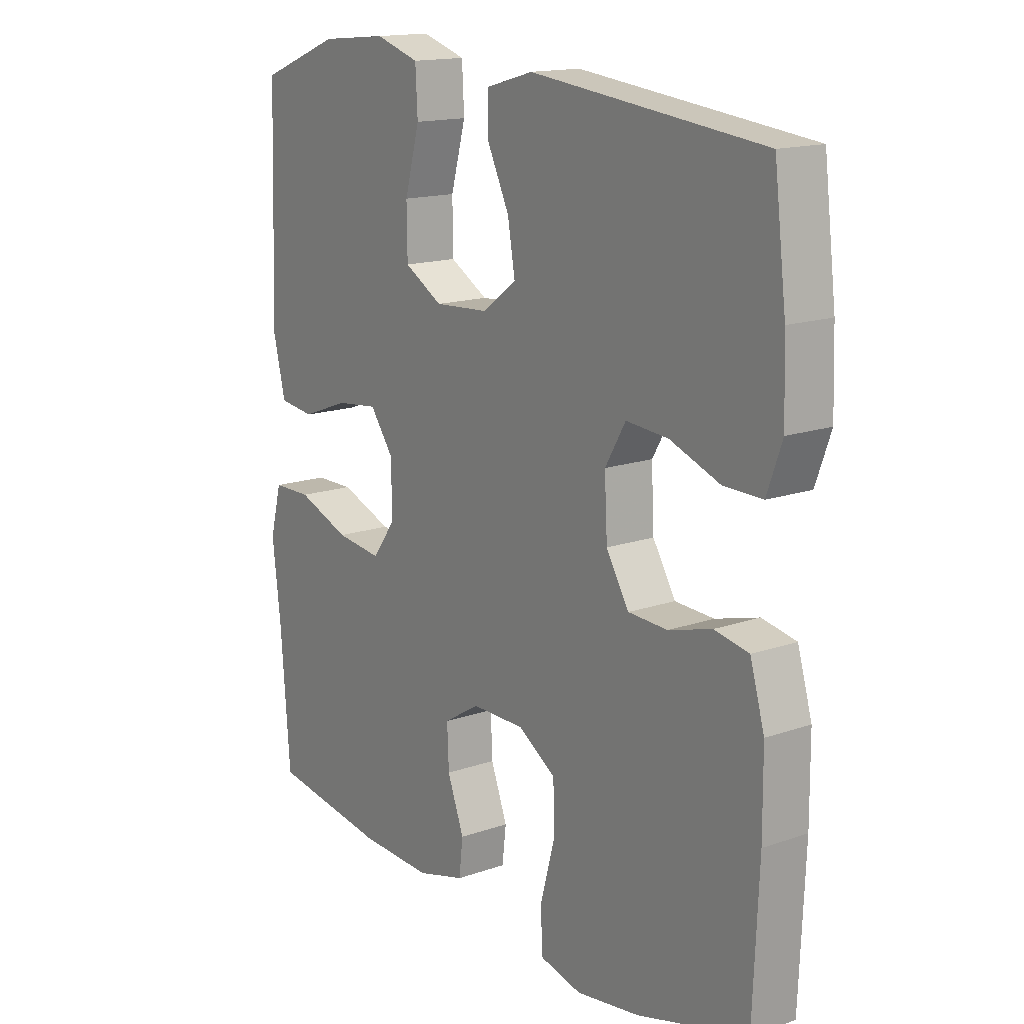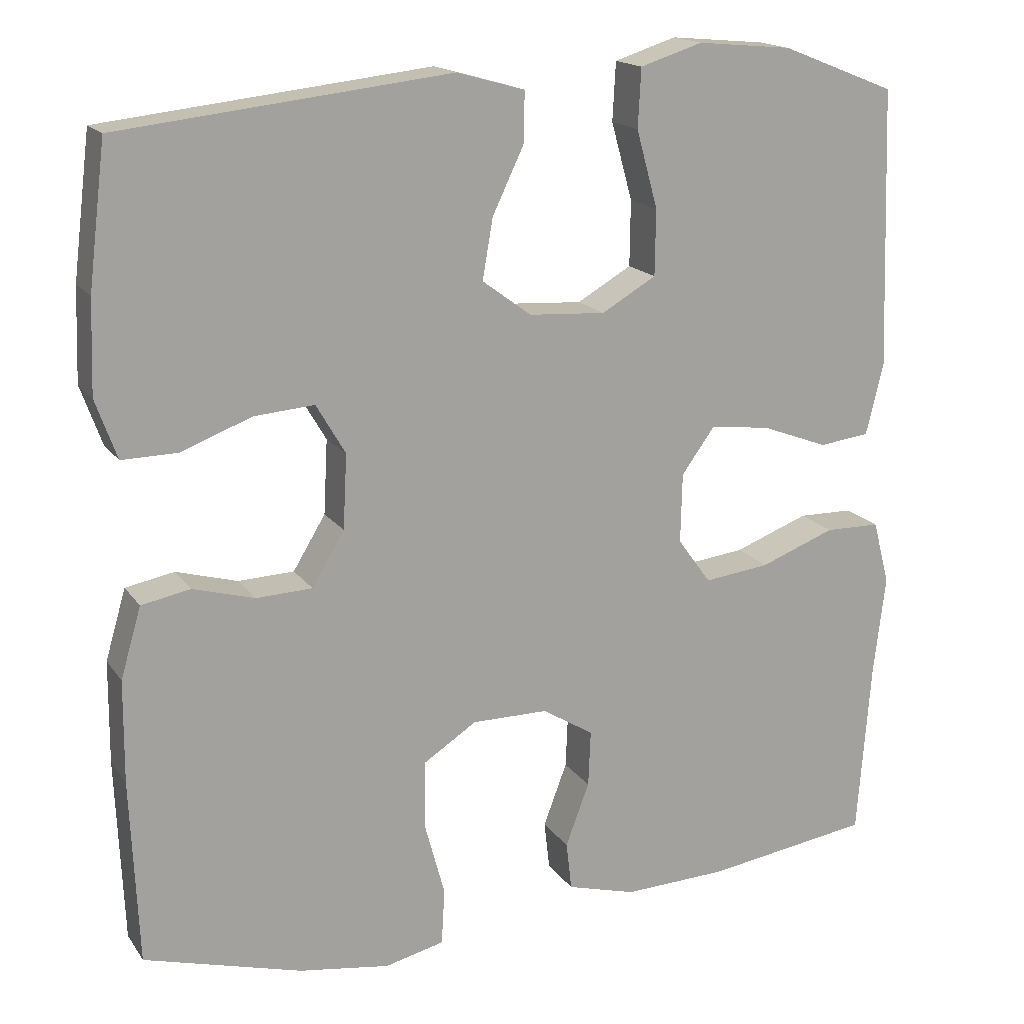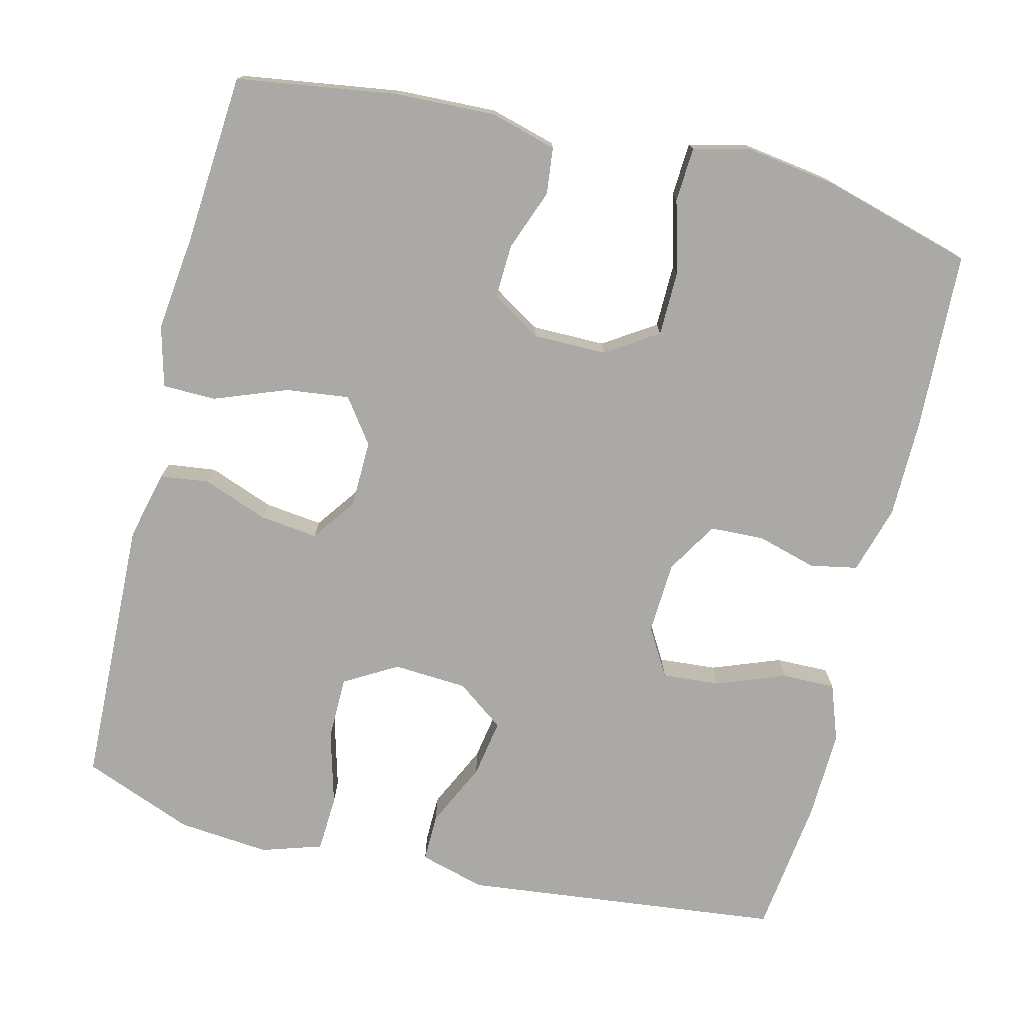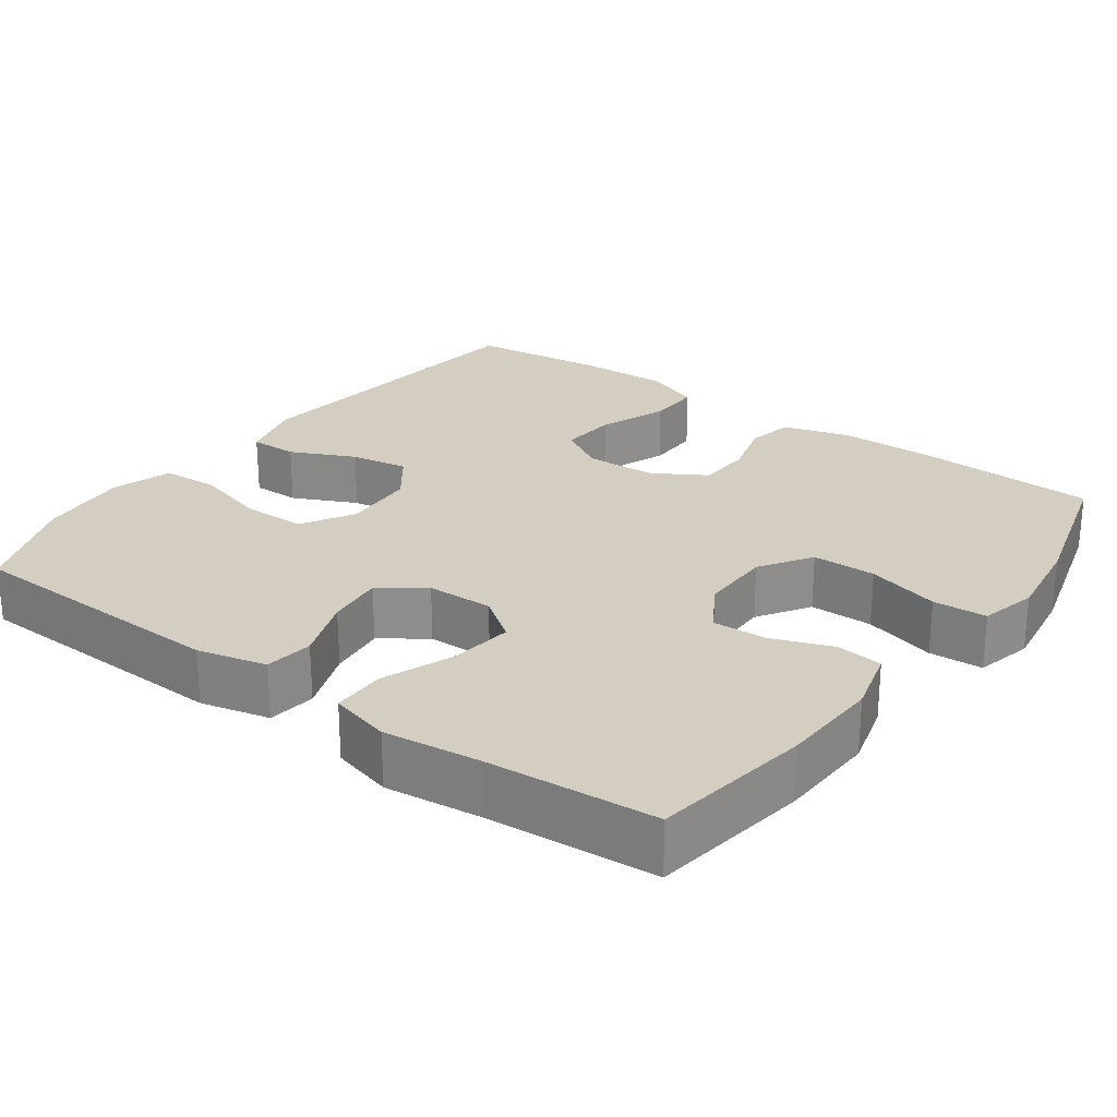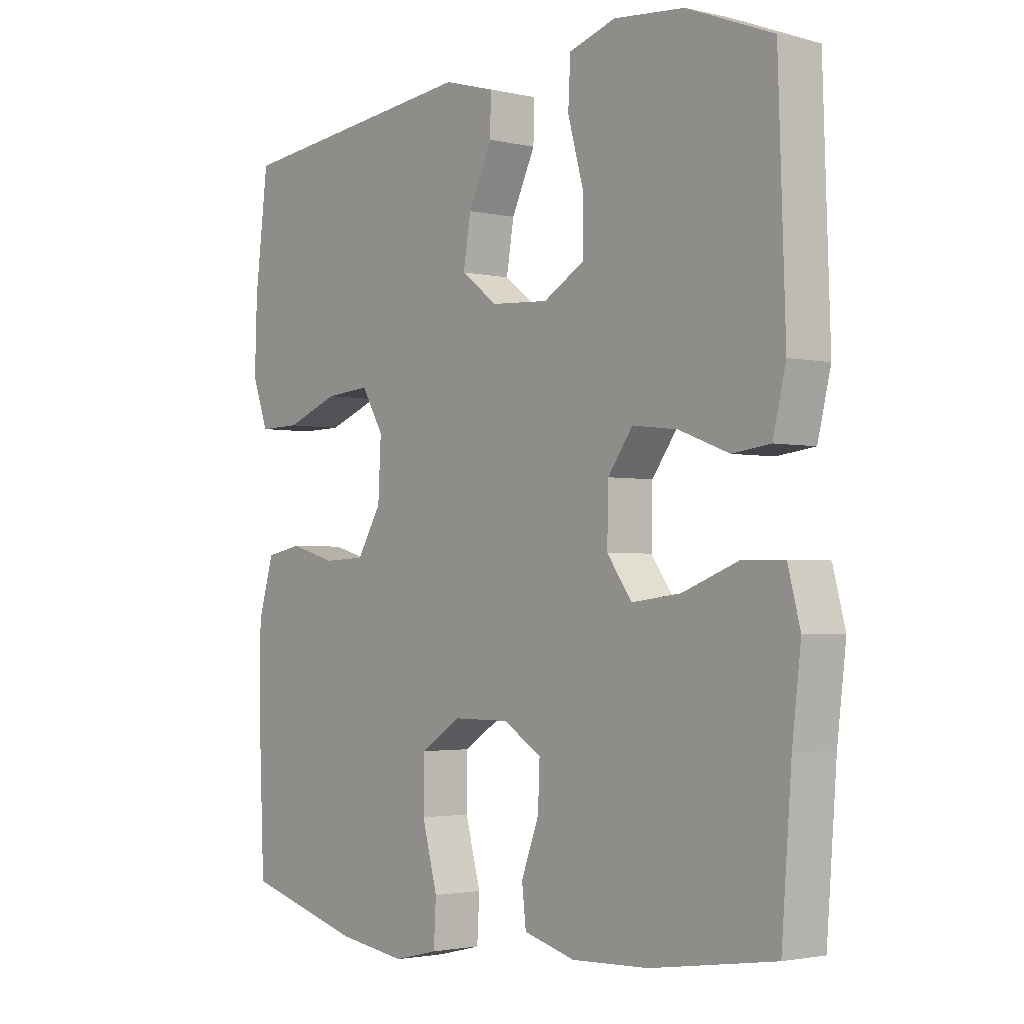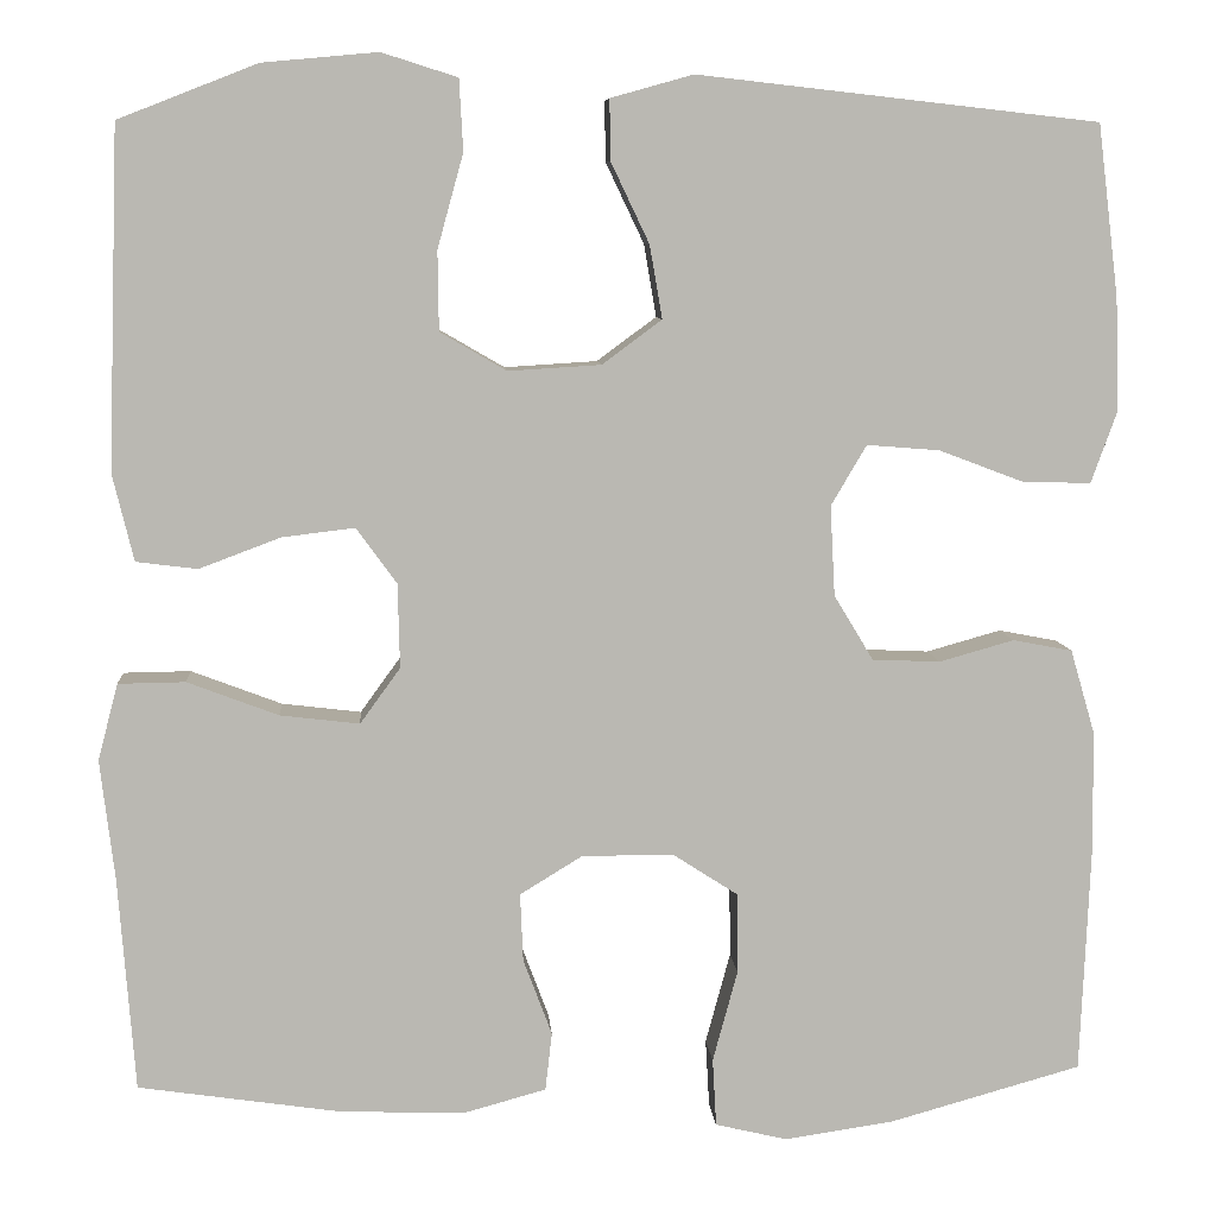
<metadata>
{"format":"obj","ext":"obj","renderer":"f3d","projection":"perspective","resolution":1024,"background":"white","views":[{"elev":15.5,"azim":-126.2,"up":"+Z"},{"elev":16.8,"azim":-23.4,"up":"+Z"},{"elev":-75.3,"azim":166.2,"up":"+Y"},{"elev":25.3,"azim":126.2,"up":"+Y"},{"elev":-2.4,"azim":50.7,"up":"+Z"},{"elev":8.0,"azim":175.8,"up":"+Z"}]}
</metadata>
<code>
v -0.5 0.07 0.5
v -0.082 0.07 0.547
v 0.004 0.07 0.523
v 0.003 0.07 0.46
v -0.037 0.07 0.376
v -0.05 0.07 0.3
v 0.012 0.07 0.254
v 0.109 0.07 0.248
v 0.178 0.07 0.288
v 0.179 0.07 0.371
v 0.152 0.07 0.469
v 0.156 0.07 0.543
v 0.235 0.07 0.568
v 0.355 0.07 0.557
v 0.5 0.07 0.5
v 0.512 0.07 0.146
v 0.49 0.07 0.055
v 0.426 0.07 0.047
v 0.341 0.07 0.079
v 0.265 0.07 0.088
v 0.223 0.07 0.03
v 0.221 0.07 -0.058
v 0.263 0.07 -0.116
v 0.346 0.07 -0.106
v 0.441 0.07 -0.07
v 0.511 0.07 -0.071
v 0.532 0.07 -0.151
v 0.517 0.07 -0.277
v 0.5 0.07 -0.5
v 0.29 0.07 -0.531
v 0.159 0.07 -0.536
v 0.072 0.07 -0.512
v 0.065 0.07 -0.451
v 0.095 0.07 -0.371
v 0.098 0.07 -0.3
v 0.033 0.07 -0.26
v -0.063 0.07 -0.26
v -0.131 0.07 -0.304
v -0.132 0.07 -0.388
v -0.106 0.07 -0.484
v -0.11 0.07 -0.555
v -0.185 0.07 -0.573
v -0.3 0.07 -0.556
v -0.5 0.07 -0.5
v -0.51 0.07 -0.266
v -0.509 0.07 -0.137
v -0.483 0.07 -0.048
v -0.421 0.07 -0.036
v -0.343 0.07 -0.058
v -0.272 0.07 -0.055
v -0.231 0.07 0.013
v -0.226 0.07 0.107
v -0.263 0.07 0.17
v -0.339 0.07 0.164
v -0.429 0.07 0.13
v -0.499 0.07 0.129
v -0.526 0.07 0.204
v -0.522 0.07 0.321
v -0.5 0 0.5
v -0.082 0 0.547
v 0.004 0 0.523
v 0.003 0 0.46
v -0.037 0 0.376
v -0.05 0 0.3
v 0.012 0 0.254
v 0.109 0 0.248
v 0.178 0 0.288
v 0.179 0 0.371
v 0.152 0 0.469
v 0.156 0 0.543
v 0.235 0 0.568
v 0.355 0 0.557
v 0.5 0 0.5
v 0.512 0 0.146
v 0.49 0 0.055
v 0.426 0 0.047
v 0.341 0 0.079
v 0.265 0 0.088
v 0.223 0 0.03
v 0.221 0 -0.058
v 0.263 0 -0.116
v 0.346 0 -0.106
v 0.441 0 -0.07
v 0.511 0 -0.071
v 0.532 0 -0.151
v 0.517 0 -0.277
v 0.5 0 -0.5
v 0.29 0 -0.531
v 0.159 0 -0.536
v 0.072 0 -0.512
v 0.065 0 -0.451
v 0.095 0 -0.371
v 0.098 0 -0.3
v 0.033 0 -0.26
v -0.063 0 -0.26
v -0.131 0 -0.304
v -0.132 0 -0.388
v -0.106 0 -0.484
v -0.11 0 -0.555
v -0.185 0 -0.573
v -0.3 0 -0.556
v -0.5 0 -0.5
v -0.51 0 -0.266
v -0.509 0 -0.137
v -0.483 0 -0.048
v -0.421 0 -0.036
v -0.343 0 -0.058
v -0.272 0 -0.055
v -0.231 0 0.013
v -0.226 0 0.107
v -0.263 0 0.17
v -0.339 0 0.164
v -0.429 0 0.13
v -0.499 0 0.129
v -0.526 0 0.204
v -0.522 0 0.321
f 3 4 5
f 2 3 5
f 1 2 5
f 58 1 5
f 57 58 5
f 56 57 5
f 55 56 5
f 54 55 5
f 53 54 5 6
f 52 53 6 7
f 51 52 7 8
f 50 51 8 9
f 47 48 49
f 46 47 49
f 45 46 49
f 44 45 49
f 43 44 49
f 42 43 49
f 41 42 49
f 40 41 49
f 39 40 49
f 38 39 49 50
f 37 38 50 9
f 32 33 34
f 31 32 34
f 30 31 34
f 29 30 34
f 28 29 34
f 28 34 35
f 27 28 35
f 26 27 35
f 25 26 35
f 24 25 35
f 23 24 35 36
f 17 18 19
f 16 17 19
f 15 16 19
f 14 15 19
f 13 14 19
f 12 13 19
f 11 12 19
f 10 11 19
f 9 10 19 20
f 37 9 20 21
f 22 23 36 37
f 21 22 37
f 63 62 61
f 63 61 60
f 63 60 59
f 63 59 116
f 63 116 115
f 63 115 114
f 63 114 113
f 63 113 112
f 64 63 112 111
f 65 64 111 110
f 66 65 110 109
f 67 66 109 108
f 107 106 105
f 107 105 104
f 107 104 103
f 107 103 102
f 107 102 101
f 107 101 100
f 107 100 99
f 107 99 98
f 107 98 97
f 108 107 97 96
f 67 108 96 95
f 92 91 90
f 92 90 89
f 92 89 88
f 92 88 87
f 92 87 86
f 93 92 86
f 93 86 85
f 93 85 84
f 93 84 83
f 93 83 82
f 94 93 82 81
f 77 76 75
f 77 75 74
f 77 74 73
f 77 73 72
f 77 72 71
f 77 71 70
f 77 70 69
f 77 69 68
f 78 77 68 67
f 79 78 67 95
f 95 94 81 80
f 95 80 79
f 1 59 60 2
f 2 60 61 3
f 3 61 62 4
f 4 62 63 5
f 5 63 64 6
f 6 64 65 7
f 7 65 66 8
f 8 66 67 9
f 9 67 68 10
f 10 68 69 11
f 11 69 70 12
f 12 70 71 13
f 13 71 72 14
f 14 72 73 15
f 15 73 74 16
f 16 74 75 17
f 17 75 76 18
f 18 76 77 19
f 19 77 78 20
f 20 78 79 21
f 21 79 80 22
f 22 80 81 23
f 23 81 82 24
f 24 82 83 25
f 25 83 84 26
f 26 84 85 27
f 27 85 86 28
f 28 86 87 29
f 29 87 88 30
f 30 88 89 31
f 31 89 90 32
f 32 90 91 33
f 33 91 92 34
f 34 92 93 35
f 35 93 94 36
f 36 94 95 37
f 37 95 96 38
f 38 96 97 39
f 39 97 98 40
f 40 98 99 41
f 41 99 100 42
f 42 100 101 43
f 43 101 102 44
f 44 102 103 45
f 45 103 104 46
f 46 104 105 47
f 47 105 106 48
f 48 106 107 49
f 49 107 108 50
f 50 108 109 51
f 51 109 110 52
f 52 110 111 53
f 53 111 112 54
f 54 112 113 55
f 55 113 114 56
f 56 114 115 57
f 57 115 116 58
f 58 116 59 1

</code>
